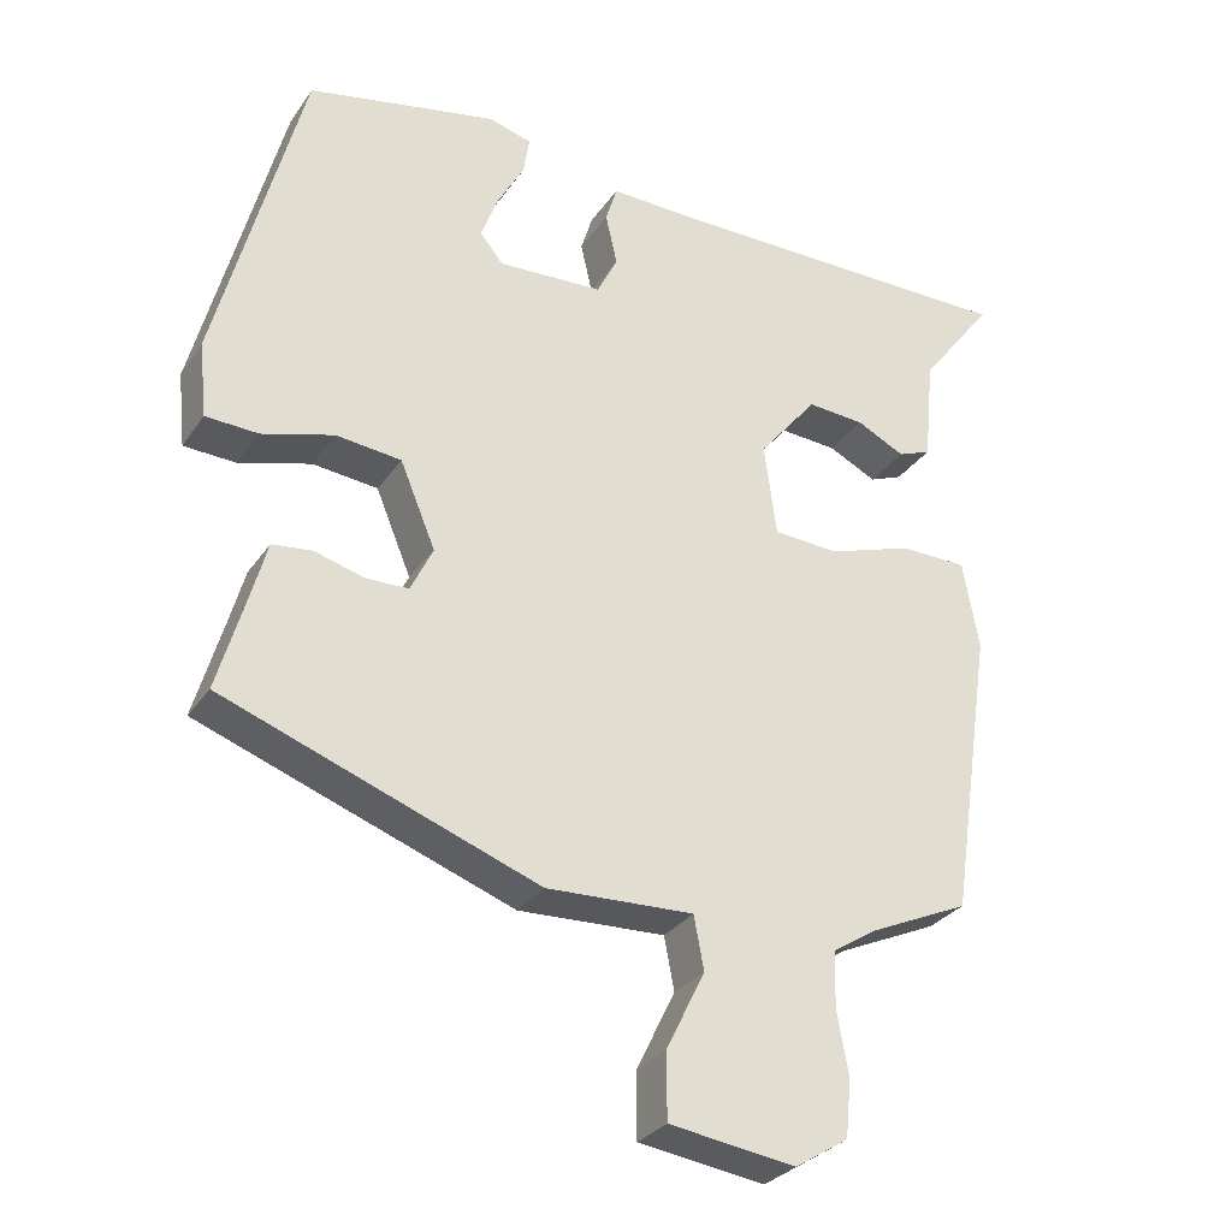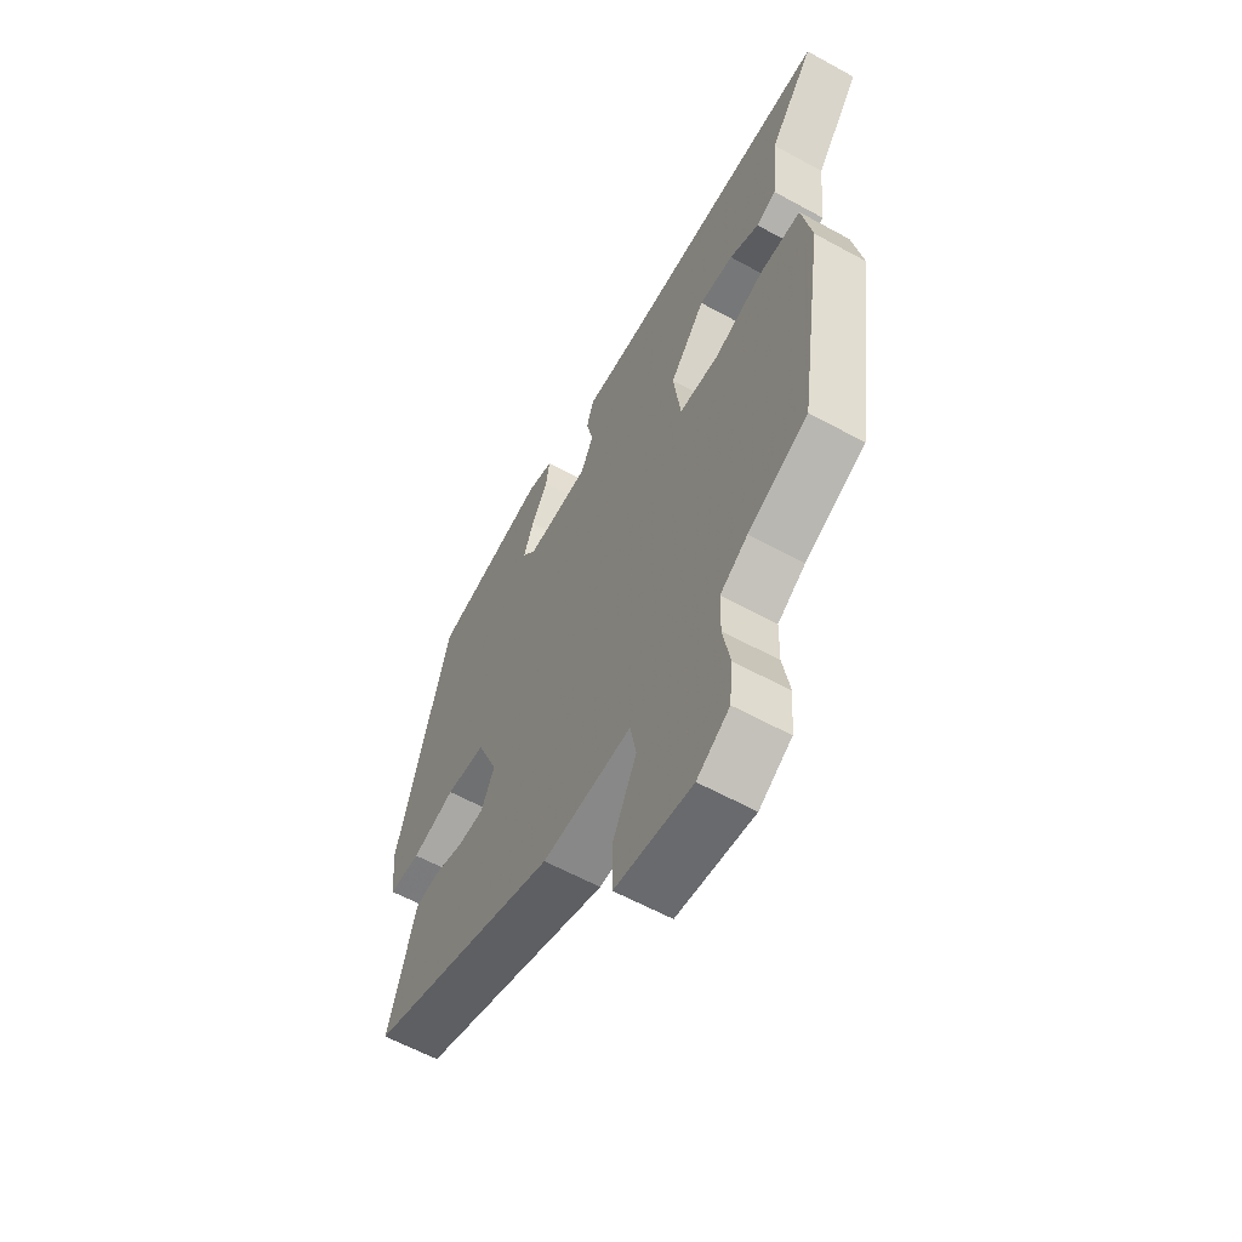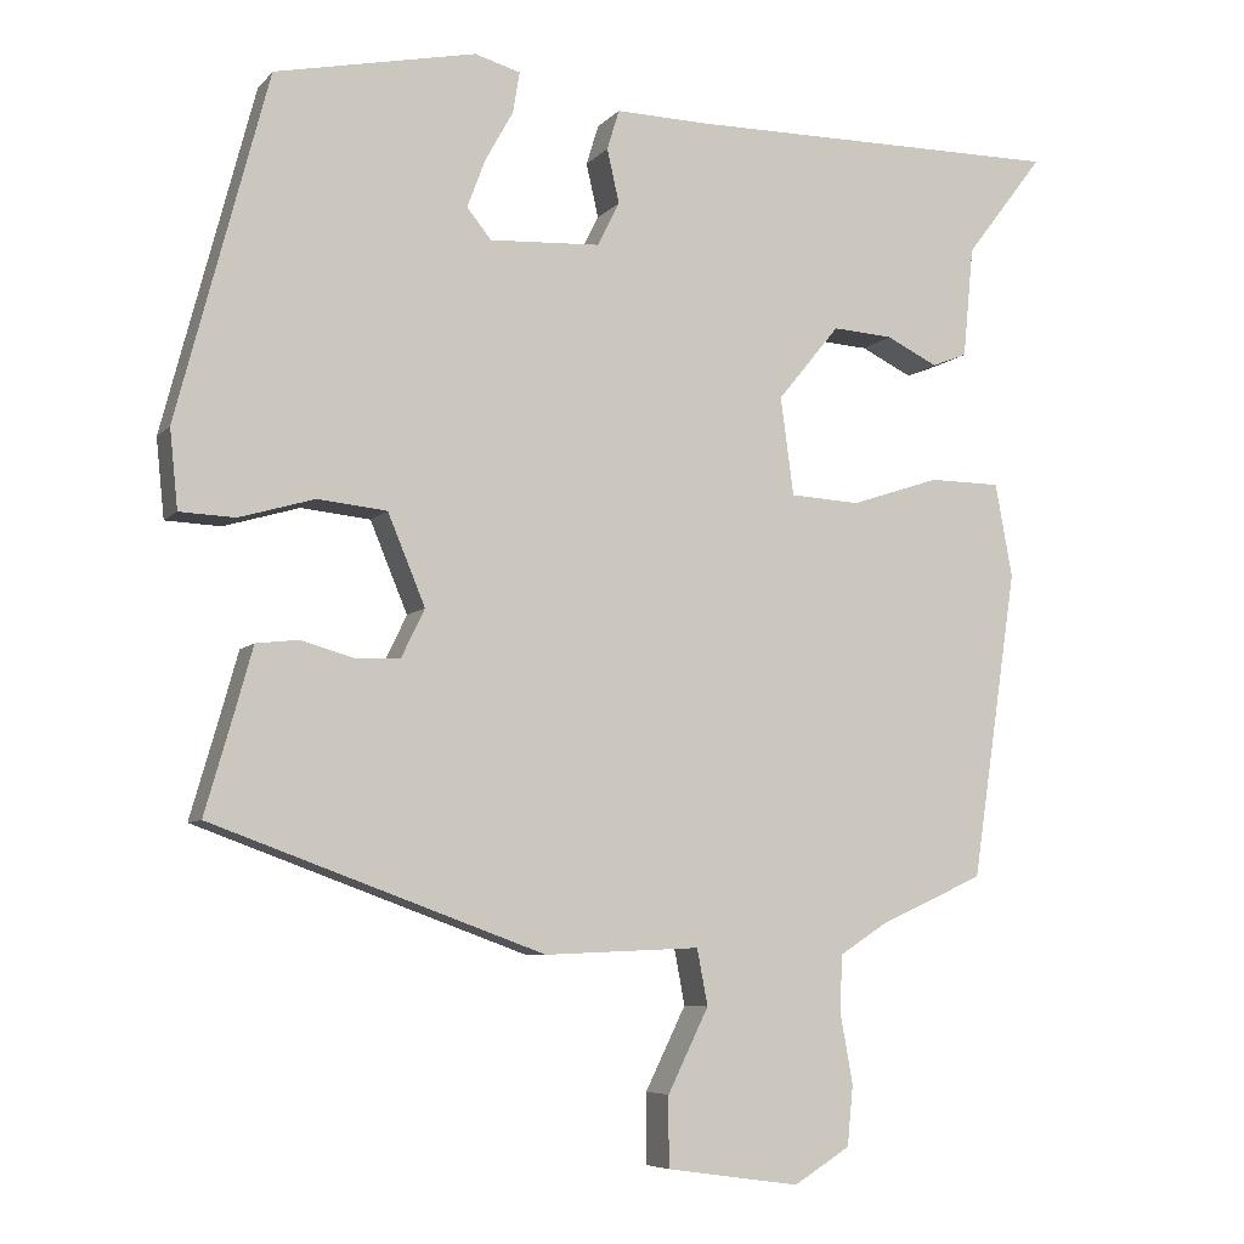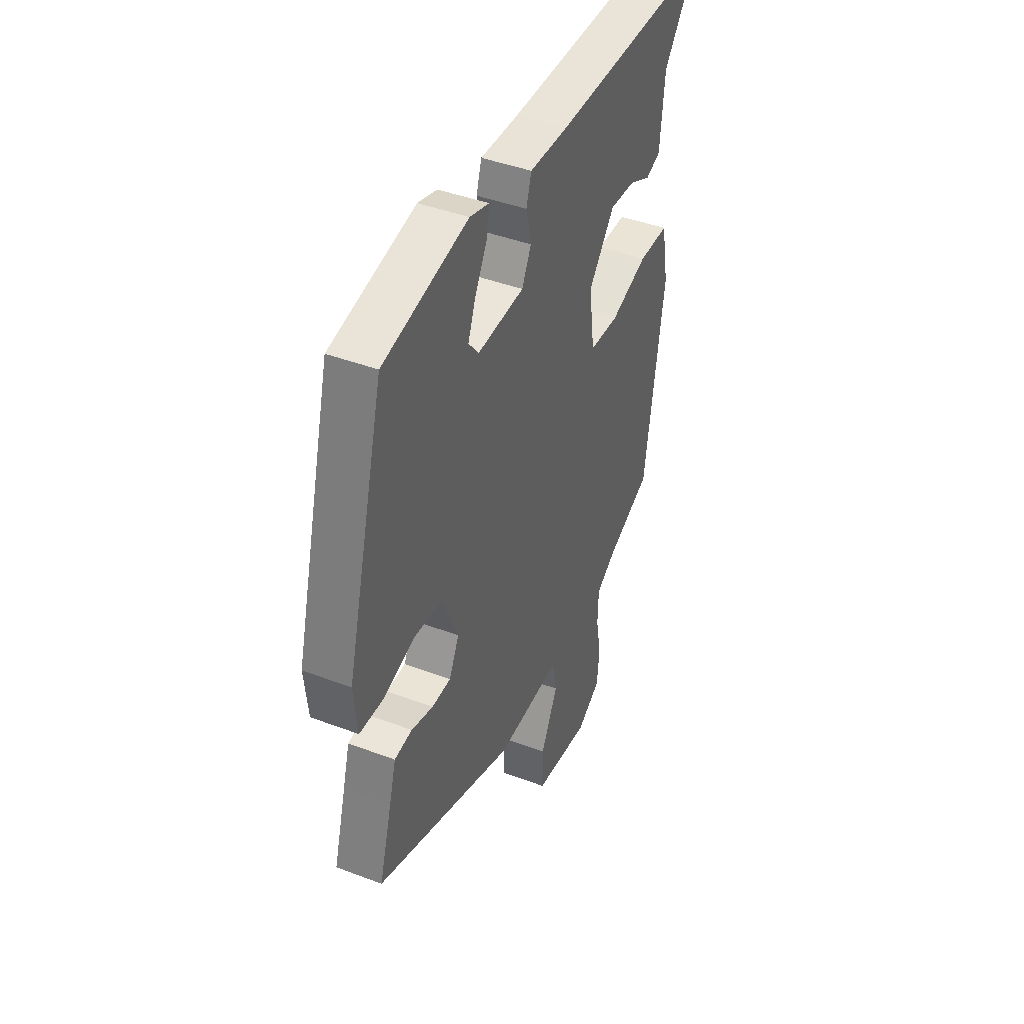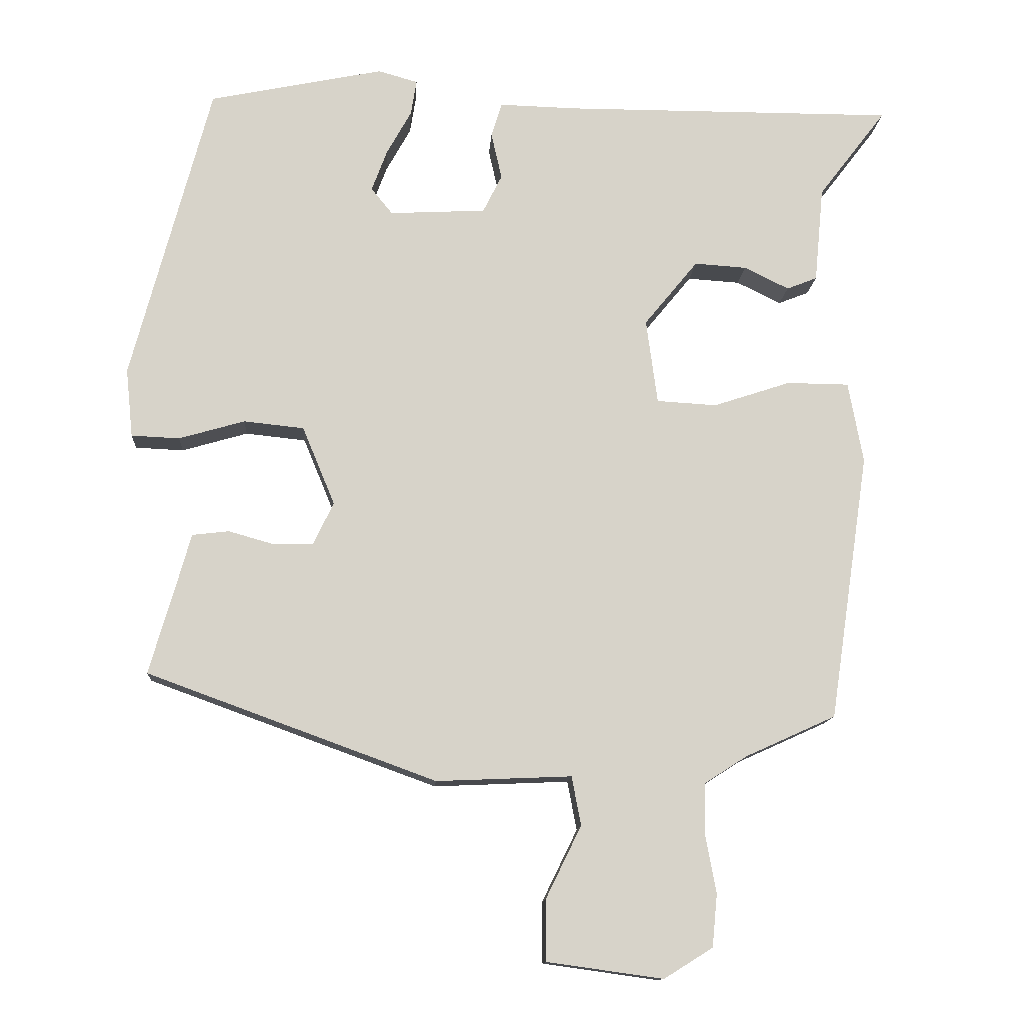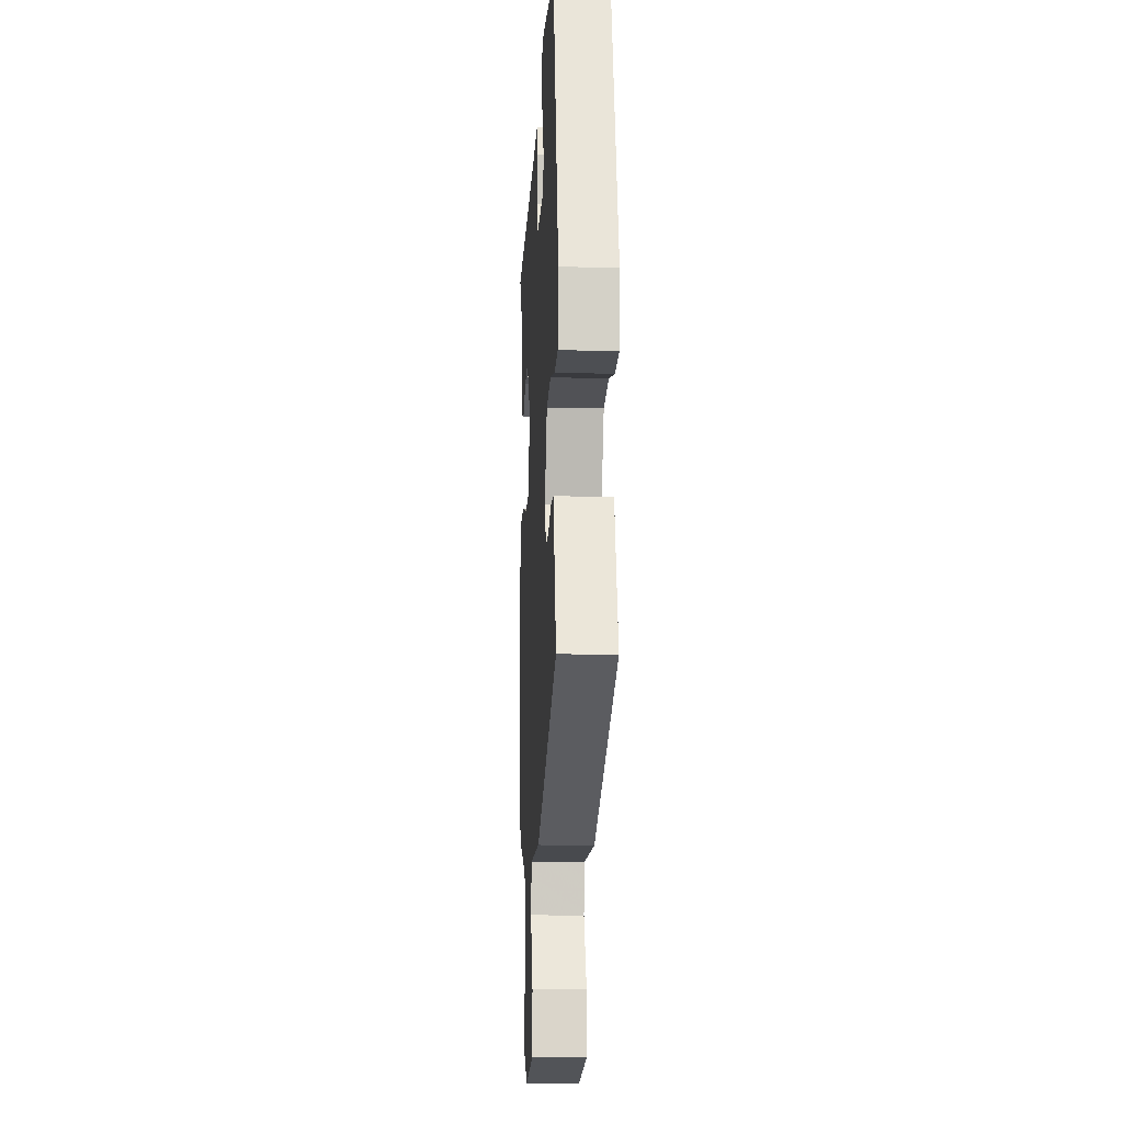
<metadata>
{"format":"obj","ext":"obj","renderer":"f3d","projection":"perspective","resolution":1024,"background":"white","views":[{"elev":-29.8,"azim":-28.0,"up":"+Z"},{"elev":-60.6,"azim":60.7,"up":"+Z"},{"elev":-6.7,"azim":-21.7,"up":"+Z"},{"elev":43.0,"azim":-65.8,"up":"+Z"},{"elev":-12.8,"azim":-3.6,"up":"+Z"},{"elev":-15.3,"azim":-93.2,"up":"+Z"}]}
</metadata>
<code>
v 0.583 0.07 0.494
v 0.487 0.07 0.368
v 0.474 0.07 0.232
v 0.431 0.07 0.215
v 0.368 0.07 0.246
v 0.294 0.07 0.251
v 0.218 0.07 0.158
v 0.234 0.07 0.038
v 0.319 0.07 0.033
v 0.428 0.07 0.069
v 0.516 0.07 0.068
v 0.537 0.07 -0.047
v 0.481 0.07 -0.425
v 0.353 0.07 -0.483
v 0.294 0.07 -0.521
v 0.292 0.07 -0.593
v 0.307 0.07 -0.676
v 0.3 0.07 -0.75
v 0.231 0.07 -0.793
v 0.067 0.07 -0.77
v 0.067 0.07 -0.684
v 0.117 0.07 -0.582
v 0.104 0.07 -0.513
v -0.087 0.07 -0.521
v -0.495 0.07 -0.372
v -0.458 0.07 -0.244
v -0.438 0.07 -0.172
v -0.386 0.07 -0.166
v -0.322 0.07 -0.184
v -0.266 0.07 -0.183
v -0.237 0.07 -0.123
v -0.283 0.07 -0.012
v -0.368 0.07 -0.003
v -0.461 0.07 -0.03
v -0.529 0.07 -0.027
v -0.539 0.07 0.07
v -0.427 0.07 0.494
v -0.18 0.07 0.545
v -0.124 0.07 0.529
v -0.132 0.07 0.479
v -0.167 0.07 0.416
v -0.189 0.07 0.357
v -0.159 0.07 0.32
v -0.023 0.07 0.327
v 0.004 0.07 0.381
v -0.011 0.07 0.447
v 0.004 0.07 0.496
v 0.115 0.07 0.493
v 0.583 0 0.494
v 0.487 0 0.368
v 0.474 0 0.232
v 0.431 0 0.215
v 0.368 0 0.246
v 0.294 0 0.251
v 0.218 0 0.158
v 0.234 0 0.038
v 0.319 0 0.033
v 0.428 0 0.069
v 0.516 0 0.068
v 0.537 0 -0.047
v 0.481 0 -0.425
v 0.353 0 -0.483
v 0.294 0 -0.521
v 0.292 0 -0.593
v 0.307 0 -0.676
v 0.3 0 -0.75
v 0.231 0 -0.793
v 0.067 0 -0.77
v 0.067 0 -0.684
v 0.117 0 -0.582
v 0.104 0 -0.513
v -0.087 0 -0.521
v -0.495 0 -0.372
v -0.458 0 -0.244
v -0.438 0 -0.172
v -0.386 0 -0.166
v -0.322 0 -0.184
v -0.266 0 -0.183
v -0.237 0 -0.123
v -0.283 0 -0.012
v -0.368 0 -0.003
v -0.461 0 -0.03
v -0.529 0 -0.027
v -0.539 0 0.07
v -0.427 0 0.494
v -0.18 0 0.545
v -0.124 0 0.529
v -0.132 0 0.479
v -0.167 0 0.416
v -0.189 0 0.357
v -0.159 0 0.32
v -0.023 0 0.327
v 0.004 0 0.381
v -0.011 0 0.447
v 0.004 0 0.496
v 0.115 0 0.493
f 45 46 47 48
f 44 45 48 1
f 38 39 40 41
f 38 41 42
f 37 38 42
f 36 37 42 43
f 33 34 35 36
f 32 33 36 43
f 26 27 28 29
f 26 29 30
f 23 24 25 26
f 23 26 30
f 19 20 21 22
f 19 22 23
f 16 17 18 19
f 15 16 19 23
f 14 15 23 30
f 9 10 11 12
f 8 9 12 13
f 2 3 4 5
f 44 1 2 5
f 44 5 6
f 31 32 43 44
f 31 44 6 7
f 30 31 7 8
f 8 13 14 30
f 96 95 94 93
f 49 96 93 92
f 89 88 87 86
f 90 89 86
f 90 86 85
f 91 90 85 84
f 84 83 82 81
f 91 84 81 80
f 77 76 75 74
f 78 77 74
f 74 73 72 71
f 78 74 71
f 70 69 68 67
f 71 70 67
f 67 66 65 64
f 71 67 64 63
f 78 71 63 62
f 60 59 58 57
f 61 60 57 56
f 53 52 51 50
f 53 50 49 92
f 54 53 92
f 92 91 80 79
f 55 54 92 79
f 56 55 79 78
f 78 62 61 56
f 1 49 50 2
f 2 50 51 3
f 3 51 52 4
f 4 52 53 5
f 5 53 54 6
f 6 54 55 7
f 7 55 56 8
f 8 56 57 9
f 9 57 58 10
f 10 58 59 11
f 11 59 60 12
f 12 60 61 13
f 13 61 62 14
f 14 62 63 15
f 15 63 64 16
f 16 64 65 17
f 17 65 66 18
f 18 66 67 19
f 19 67 68 20
f 20 68 69 21
f 21 69 70 22
f 22 70 71 23
f 23 71 72 24
f 24 72 73 25
f 25 73 74 26
f 26 74 75 27
f 27 75 76 28
f 28 76 77 29
f 29 77 78 30
f 30 78 79 31
f 31 79 80 32
f 32 80 81 33
f 33 81 82 34
f 34 82 83 35
f 35 83 84 36
f 36 84 85 37
f 37 85 86 38
f 38 86 87 39
f 39 87 88 40
f 40 88 89 41
f 41 89 90 42
f 42 90 91 43
f 43 91 92 44
f 44 92 93 45
f 45 93 94 46
f 46 94 95 47
f 47 95 96 48
f 48 96 49 1

</code>
